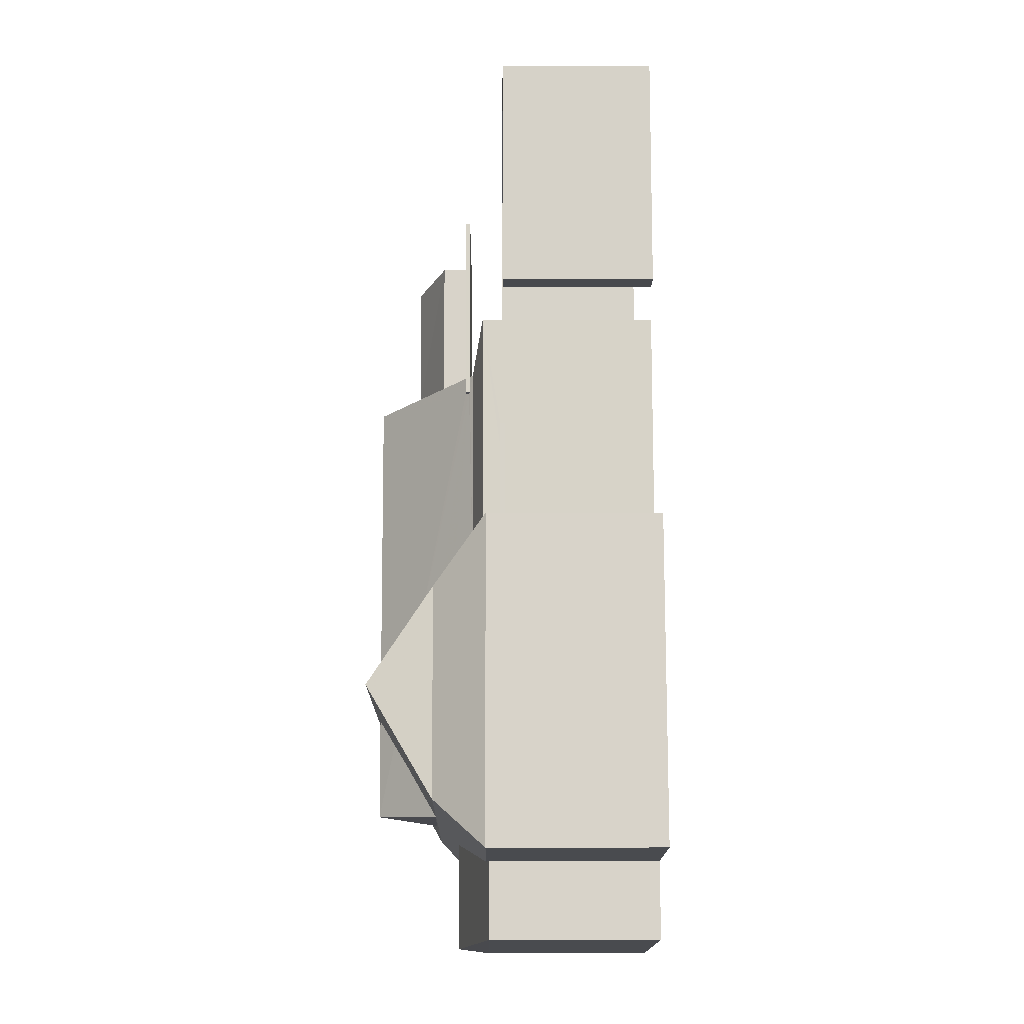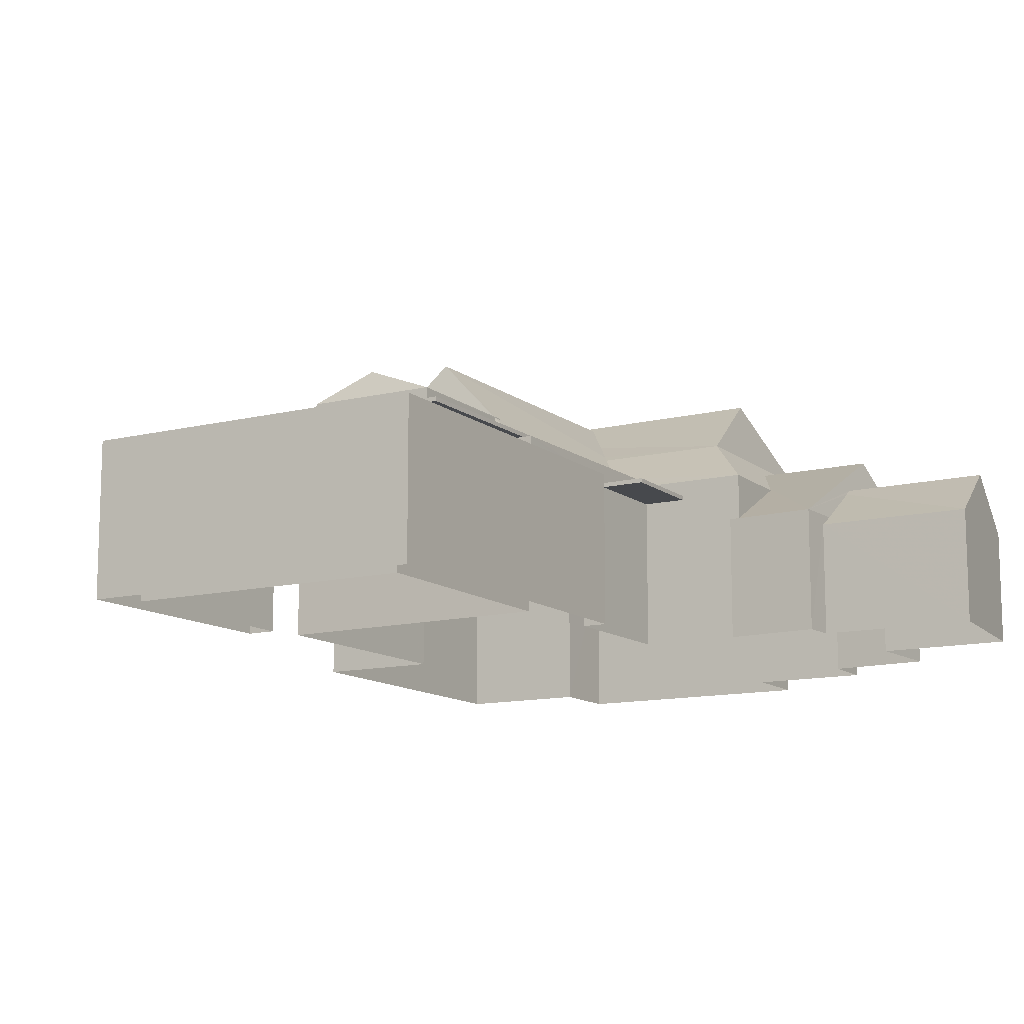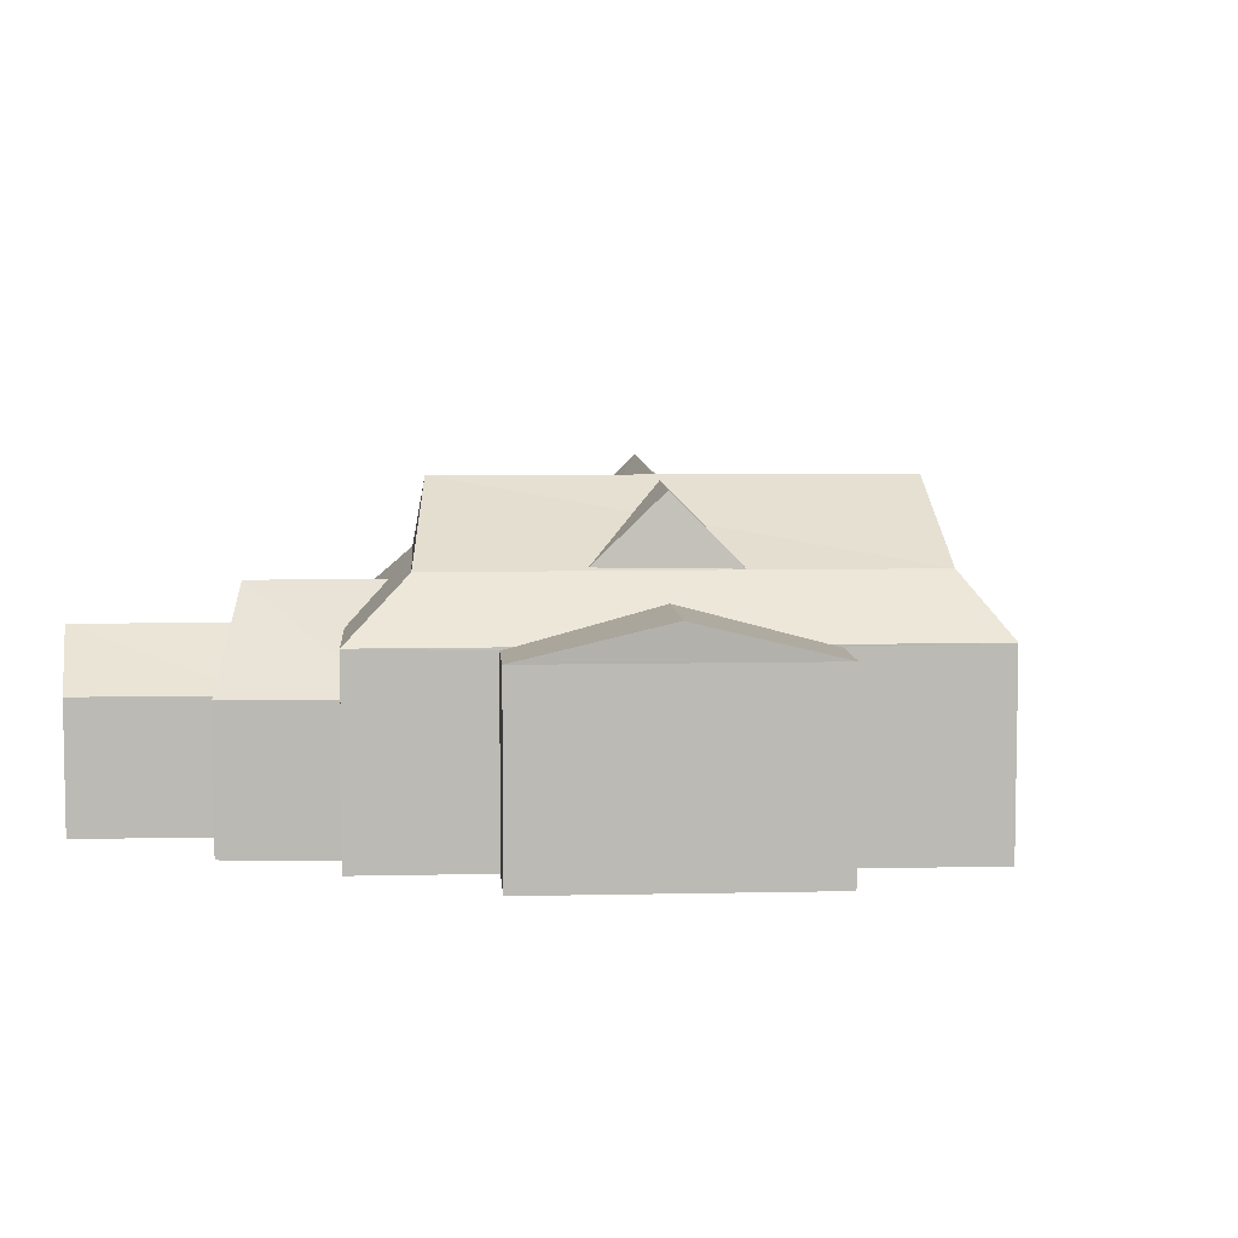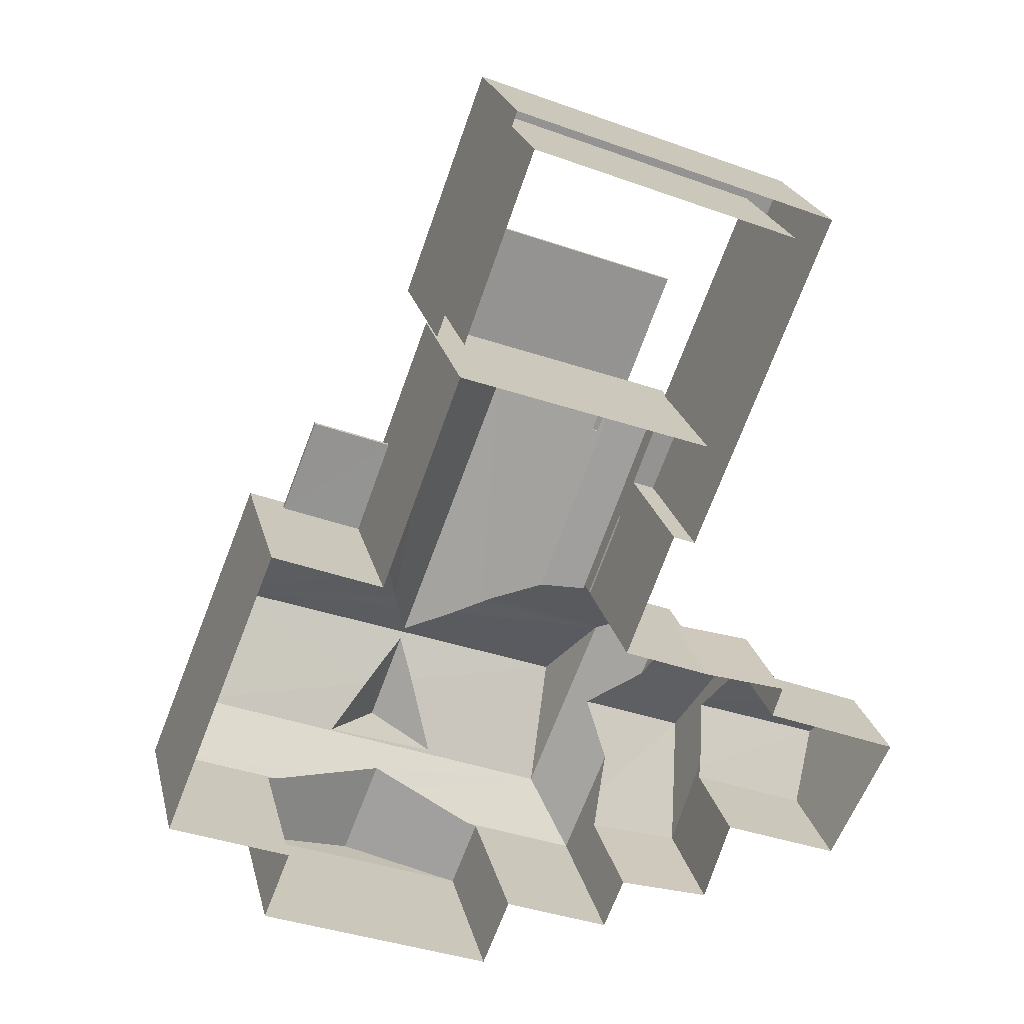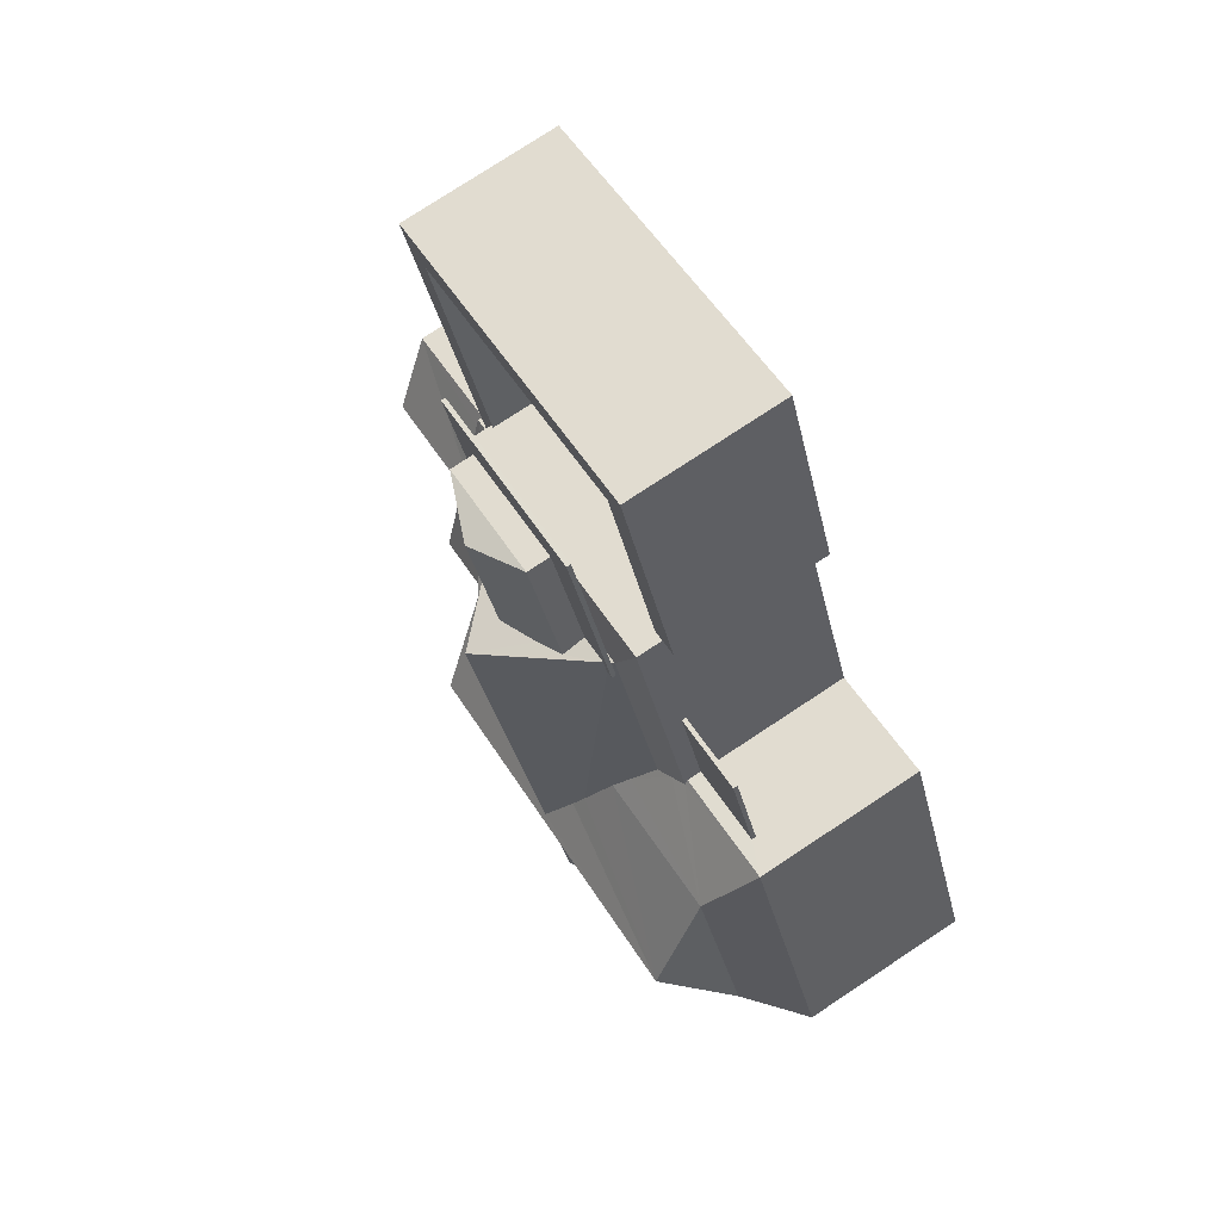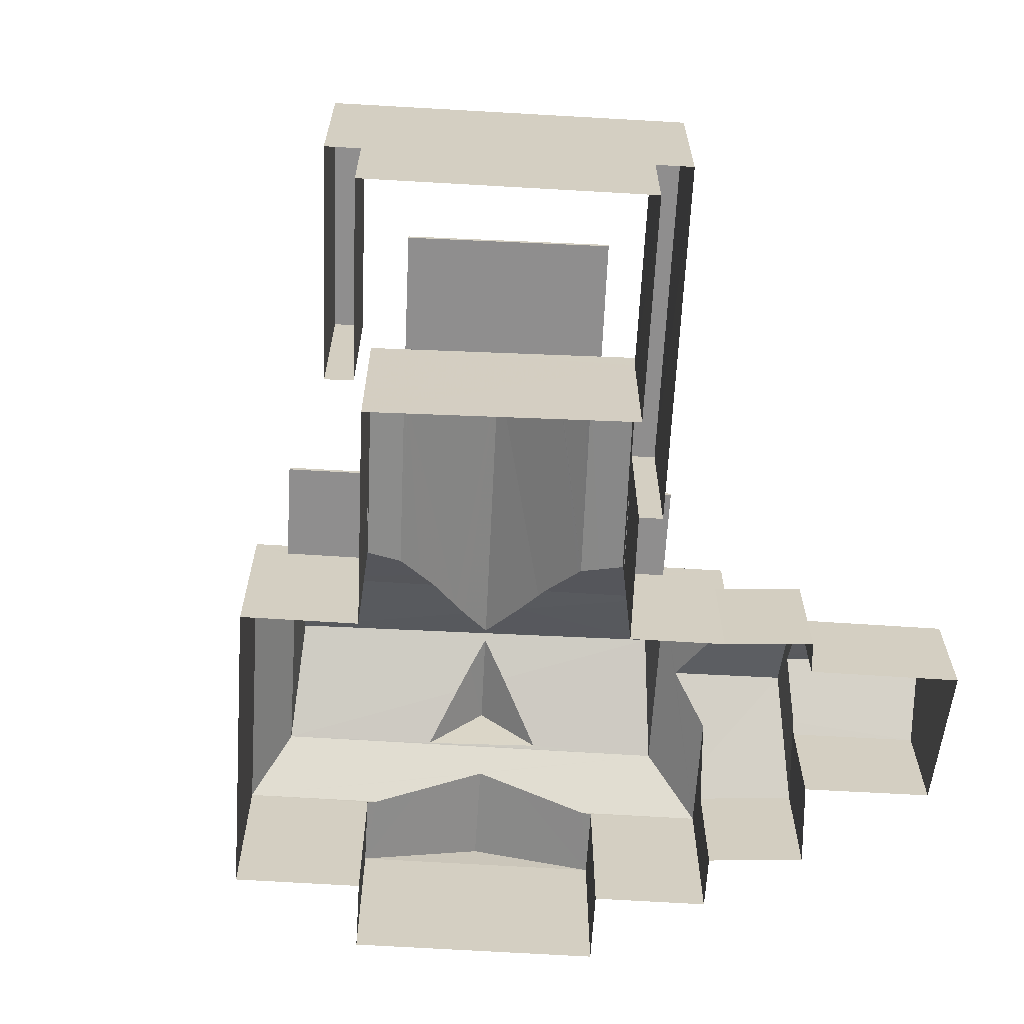
<metadata>
{"format":"obj","ext":"obj","renderer":"f3d","projection":"perspective","resolution":1024,"background":"white","views":[{"elev":7.9,"azim":89.6,"up":"+Y"},{"elev":-12.3,"azim":-128.3,"up":"+Z"},{"elev":7.0,"azim":17.9,"up":"+Z"},{"elev":23.2,"azim":166.9,"up":"+Y"},{"elev":77.1,"azim":56.6,"up":"+Y"},{"elev":-65.0,"azim":-161.8,"up":"+Z"}]}
</metadata>
<code>
v -1.315e+04 -3.434e+04 41.07
v -1.315e+04 -3.434e+04 39.34
v -1.315e+04 -3.434e+04 39.34
v -1.315e+04 -3.434e+04 35.41
v -1.315e+04 -3.434e+04 35.41
v -1.315e+04 -3.434e+04 39.34
v -1.315e+04 -3.434e+04 35.41
v -1.314e+04 -3.434e+04 39.34
v -1.314e+04 -3.434e+04 35.41
v -1.314e+04 -3.434e+04 39.69
v -1.314e+04 -3.434e+04 39.7
v -1.314e+04 -3.434e+04 35.41
v -1.314e+04 -3.434e+04 35.41
v -1.315e+04 -3.433e+04 35.41
v -1.315e+04 -3.433e+04 39.7
v -1.315e+04 -3.434e+04 39.7
v -1.314e+04 -3.434e+04 39.7
v -1.314e+04 -3.434e+04 39.62
v -1.314e+04 -3.433e+04 39.69
v -1.314e+04 -3.433e+04 35.41
v -1.314e+04 -3.434e+04 35.41
v -1.314e+04 -3.434e+04 40.51
v -1.314e+04 -3.434e+04 41.3
v -1.314e+04 -3.434e+04 41.3
v -1.314e+04 -3.433e+04 39.71
v -1.314e+04 -3.433e+04 41.3
v -1.314e+04 -3.433e+04 35.41
v -1.314e+04 -3.433e+04 40.77
v -1.314e+04 -3.433e+04 41.3
v -1.314e+04 -3.433e+04 40.62
v -1.314e+04 -3.433e+04 40.62
v -1.314e+04 -3.433e+04 40.77
v -1.313e+04 -3.433e+04 40.66
v -1.313e+04 -3.433e+04 35.4
v -1.313e+04 -3.433e+04 35.41
v -1.313e+04 -3.433e+04 41.3
v -1.313e+04 -3.433e+04 40.81
v -1.313e+04 -3.433e+04 41.3
v -1.313e+04 -3.433e+04 40.66
v -1.313e+04 -3.433e+04 40.81
v -1.312e+04 -3.434e+04 41.3
v -1.312e+04 -3.434e+04 35.4
v -1.314e+04 -3.434e+04 35.41
v -1.314e+04 -3.434e+04 41.22
v -1.314e+04 -3.434e+04 41.3
v -1.313e+04 -3.434e+04 41.22
v -1.313e+04 -3.434e+04 35.4
v -1.313e+04 -3.434e+04 41.3
v -1.314e+04 -3.434e+04 41.3
v -1.314e+04 -3.431e+04 40.7
v -1.314e+04 -3.431e+04 35.41
v -1.315e+04 -3.432e+04 35.41
v -1.315e+04 -3.432e+04 40.71
v -1.313e+04 -3.432e+04 40.7
v -1.313e+04 -3.432e+04 35.41
v -1.313e+04 -3.432e+04 40.7
v -1.313e+04 -3.432e+04 35.41
v -1.314e+04 -3.431e+04 40.7
v -1.314e+04 -3.431e+04 35.41
v -1.315e+04 -3.432e+04 35.41
v -1.315e+04 -3.432e+04 40.7
v -1.314e+04 -3.432e+04 40.7
v -1.314e+04 -3.432e+04 35.41
v -1.314e+04 -3.433e+04 35.41
v -1.314e+04 -3.433e+04 40.7
v -1.314e+04 -3.433e+04 40.7
v -1.314e+04 -3.433e+04 35.41
v -1.314e+04 -3.432e+04 40.7
v -1.314e+04 -3.432e+04 41.43
v -1.313e+04 -3.432e+04 35.41
v -1.313e+04 -3.432e+04 41.43
v -1.313e+04 -3.433e+04 40.66
v -1.313e+04 -3.433e+04 41.43
v -1.313e+04 -3.433e+04 40.81
v -1.314e+04 -3.433e+04 40.77
v -1.314e+04 -3.433e+04 41.43
v -1.314e+04 -3.433e+04 40.62
v -1.313e+04 -3.432e+04 40.81
v -1.313e+04 -3.432e+04 40.66
v -1.314e+04 -3.433e+04 40.62
v -1.314e+04 -3.433e+04 40.77
v -1.314e+04 -3.433e+04 42.83
v -1.314e+04 -3.433e+04 42.86
v -1.314e+04 -3.433e+04 42.86
v -1.314e+04 -3.432e+04 42.86
v -1.314e+04 -3.432e+04 42.04
v -1.314e+04 -3.433e+04 42.04
v -1.314e+04 -3.433e+04 42.82
v -1.314e+04 -3.432e+04 42.86
v -1.314e+04 -3.432e+04 42.04
v -1.314e+04 -3.432e+04 42.04
v -1.314e+04 -3.432e+04 42.86
v -1.314e+04 -3.433e+04 41.89
v -1.314e+04 -3.433e+04 42.04
v -1.314e+04 -3.433e+04 41.89
v -1.314e+04 -3.433e+04 42.04
v -1.313e+04 -3.432e+04 41.89
v -1.313e+04 -3.432e+04 42.04
v -1.313e+04 -3.432e+04 41.89
v -1.313e+04 -3.432e+04 42.04
v -1.313e+04 -3.432e+04 41.92
v -1.314e+04 -3.432e+04 41.89
v -1.314e+04 -3.432e+04 42.04
v -1.314e+04 -3.432e+04 42.04
v -1.314e+04 -3.432e+04 41.89
v -1.313e+04 -3.434e+04 43.09
v -1.313e+04 -3.434e+04 45.16
v -1.313e+04 -3.434e+04 43.14
v -1.313e+04 -3.434e+04 42.28
v -1.314e+04 -3.435e+04 41.22
v -1.313e+04 -3.434e+04 41.22
v -1.313e+04 -3.434e+04 35.4
v -1.314e+04 -3.435e+04 35.41
v -1.315e+04 -3.434e+04 40.88
v -1.315e+04 -3.434e+04 41.07
v -1.314e+04 -3.434e+04 42.45
v -1.314e+04 -3.434e+04 41.43
v -1.314e+04 -3.434e+04 42.44
v -1.313e+04 -3.434e+04 41.7
v -1.314e+04 -3.434e+04 43.07
v -1.313e+04 -3.434e+04 41.92
v -1.313e+04 -3.434e+04 42.28
v -1.313e+04 -3.434e+04 43.07
v -1.314e+04 -3.434e+04 43.07
v -1.314e+04 -3.433e+04 41.89
v -1.314e+04 -3.433e+04 41.79
v -1.314e+04 -3.433e+04 41.63
v -1.314e+04 -3.433e+04 43.07
v -1.313e+04 -3.433e+04 43.07
v -1.313e+04 -3.433e+04 41.79
v -1.313e+04 -3.433e+04 42.54
v -1.313e+04 -3.433e+04 41.6
v -1.313e+04 -3.433e+04 43.07
v -1.314e+04 -3.433e+04 41.79
v -1.313e+04 -3.432e+04 41.79
v -1.314e+04 -3.432e+04 43.79
v -1.314e+04 -3.432e+04 43.25
v -1.314e+04 -3.432e+04 43.79
v -1.314e+04 -3.433e+04 43.34
v -1.314e+04 -3.433e+04 42.92
v -1.314e+04 -3.433e+04 42.88
v -1.314e+04 -3.433e+04 42.88
v -1.314e+04 -3.433e+04 42.88
v -1.314e+04 -3.432e+04 42.04
v -1.314e+04 -3.433e+04 42.04
v -1.314e+04 -3.433e+04 45.16
v -1.314e+04 -3.433e+04 43.29
v -1.314e+04 -3.433e+04 41.89
v -1.314e+04 -3.433e+04 43.96
v -1.313e+04 -3.434e+04 45.16
v -1.314e+04 -3.432e+04 41.89
v -1.313e+04 -3.432e+04 41.89
v -1.313e+04 -3.433e+04 43.94
v -1.313e+04 -3.433e+04 44.3
v -1.313e+04 -3.434e+04 44.61
v -1.313e+04 -3.434e+04 45.16
v -1.313e+04 -3.434e+04 44.11
v -1.313e+04 -3.434e+04 44.41
v -1.314e+04 -3.434e+04 45.31
v -1.313e+04 -3.433e+04 45.31
f 35 34 42
f 59 51 55
f 52 51 59
f 43 47 112
f 35 42 47
f 43 112 113
f 67 70 35
f 57 59 55
f 4 7 5
f 67 63 70
f 64 52 63
f 7 14 20
f 13 43 21
f 9 13 12
f 5 7 9
f 52 60 63
f 52 59 60
f 13 20 27
f 67 35 27
f 64 63 67
f 27 47 43
f 27 35 47
f 20 9 7
f 13 27 43
f 13 9 20
f 16 6 2
f 114 16 2
f 114 1 115
f 114 2 1
f 1 18 17
f 115 1 17
f 18 1 3
f 8 18 3
f 11 116 17
f 114 15 16
f 115 116 15
f 114 115 15
f 17 116 115
f 117 49 15
f 19 15 25
f 15 49 25
f 117 116 118
f 117 15 116
f 24 116 22
f 24 118 116
f 11 22 116
f 11 10 22
f 48 41 119
f 45 120 23
f 45 121 120
f 122 41 120
f 119 41 122
f 121 122 120
f 41 123 120
f 124 26 49
f 24 23 118
f 49 117 124
f 23 124 118
f 124 117 118
f 124 23 120
f 26 125 76
f 29 26 76
f 125 126 127
f 76 125 127
f 125 124 128
f 125 26 124
f 73 36 38
f 36 73 129
f 130 131 132
f 131 129 132
f 132 129 73
f 131 133 129
f 129 123 36
f 41 36 123
f 66 65 68
f 66 68 53
f 53 58 50
f 56 54 58
f 58 54 50
f 68 62 61
f 61 58 53
f 68 61 53
f 134 69 76
f 127 134 76
f 126 134 127
f 69 135 71
f 134 135 69
f 73 71 132
f 132 135 130
f 132 71 135
f 74 37 78
f 74 40 37
f 32 81 28
f 32 75 81
f 89 136 137
f 92 89 137
f 89 138 136
f 139 138 140
f 139 136 138
f 84 141 85
f 140 138 85
f 84 142 141
f 141 140 85
f 143 142 84
f 138 89 85
f 83 143 84
f 139 137 136
f 144 98 104
f 145 94 96
f 94 145 103
f 104 103 90
f 100 98 144
f 91 144 90
f 86 145 87
f 90 103 86
f 144 104 90
f 86 103 145
f 146 128 147
f 143 126 125
f 134 126 93
f 146 125 128
f 148 134 93
f 142 146 141
f 145 96 88
f 96 93 126
f 88 96 82
f 82 126 83
f 142 143 146
f 83 126 143
f 146 143 125
f 82 96 126
f 149 146 147
f 149 150 146
f 151 152 135
f 133 101 153
f 130 135 99
f 130 101 131
f 99 135 152
f 101 133 131
f 130 99 101
f 150 154 146
f 144 146 100
f 146 154 153
f 100 153 101
f 100 146 153
f 87 145 88
f 151 135 134
f 148 151 134
f 146 144 92
f 144 91 92
f 140 141 146
f 140 146 139
f 139 146 137
f 137 146 92
f 155 156 107
f 157 107 106
f 157 155 107
f 158 107 156
f 158 108 107
f 45 44 110
f 121 45 110
f 121 109 122
f 121 110 109
f 122 109 119
f 46 48 111
f 119 109 111
f 48 119 111
f 123 106 120
f 108 159 120
f 123 157 106
f 108 158 159
f 106 108 120
f 159 158 156
f 159 156 160
f 157 123 160
f 155 157 160
f 156 155 160
f 133 160 129
f 160 153 154
f 133 153 160
f 124 159 149
f 150 160 154
f 149 159 150
f 159 160 150
f 147 124 149
f 147 128 124
f 160 123 129
f 120 159 124
f 1 2 3
f 3 4 5
f 3 2 4
f 6 4 2
f 6 7 4
f 8 3 5
f 9 8 5
f 10 11 12
f 13 10 12
f 7 6 14
f 14 6 15
f 6 16 15
f 17 18 11
f 11 8 12
f 12 8 9
f 18 8 11
f 19 14 15
f 19 20 14
f 21 10 13
f 22 23 24
f 23 10 21
f 22 10 23
f 25 26 19
f 27 20 19
f 28 26 29
f 27 30 31
f 28 29 32
f 30 26 28
f 19 26 30
f 27 19 30
f 33 34 35
f 34 33 36
f 36 37 38
f 35 39 33
f 38 37 40
f 33 37 36
f 41 42 34
f 36 41 34
f 43 44 21
f 21 44 23
f 44 45 23
f 41 46 42
f 42 46 47
f 48 46 41
f 25 49 26
f 50 51 52
f 53 50 52
f 51 54 55
f 51 50 54
f 54 56 57
f 55 54 57
f 56 58 59
f 57 56 59
f 58 60 59
f 58 61 60
f 62 60 61
f 62 63 60
f 64 65 66
f 64 67 65
f 66 53 52
f 64 66 52
f 68 69 62
f 63 62 70
f 70 62 71
f 62 69 71
f 72 70 71
f 73 74 71
f 72 35 70
f 39 35 72
f 40 74 38
f 74 73 38
f 74 72 71
f 75 76 69
f 69 68 65
f 27 31 77
f 27 77 67
f 77 65 67
f 29 75 32
f 29 76 75
f 75 65 77
f 75 69 65
f 74 78 79
f 72 74 79
f 37 79 78
f 37 33 79
f 75 80 81
f 75 77 80
f 30 28 81
f 80 30 81
f 82 83 84
f 85 86 87
f 84 85 88
f 82 84 88
f 85 87 88
f 86 85 89
f 90 86 89
f 91 89 92
f 91 90 89
f 93 94 95
f 93 96 94
f 97 98 99
f 100 101 98
f 98 101 99
f 102 94 103
f 102 95 94
f 102 103 104
f 105 102 104
f 105 104 98
f 97 105 98
f 106 107 108
f 109 110 111
f 47 111 112
f 47 46 111
f 111 113 112
f 111 110 113
f 43 113 110
f 44 43 110
f 72 79 33
f 39 72 33
f 31 30 80
f 77 31 80
f 97 99 152
f 93 95 148
f 97 151 105
f 148 95 102
f 151 148 105
f 97 152 151
f 105 148 102

</code>
